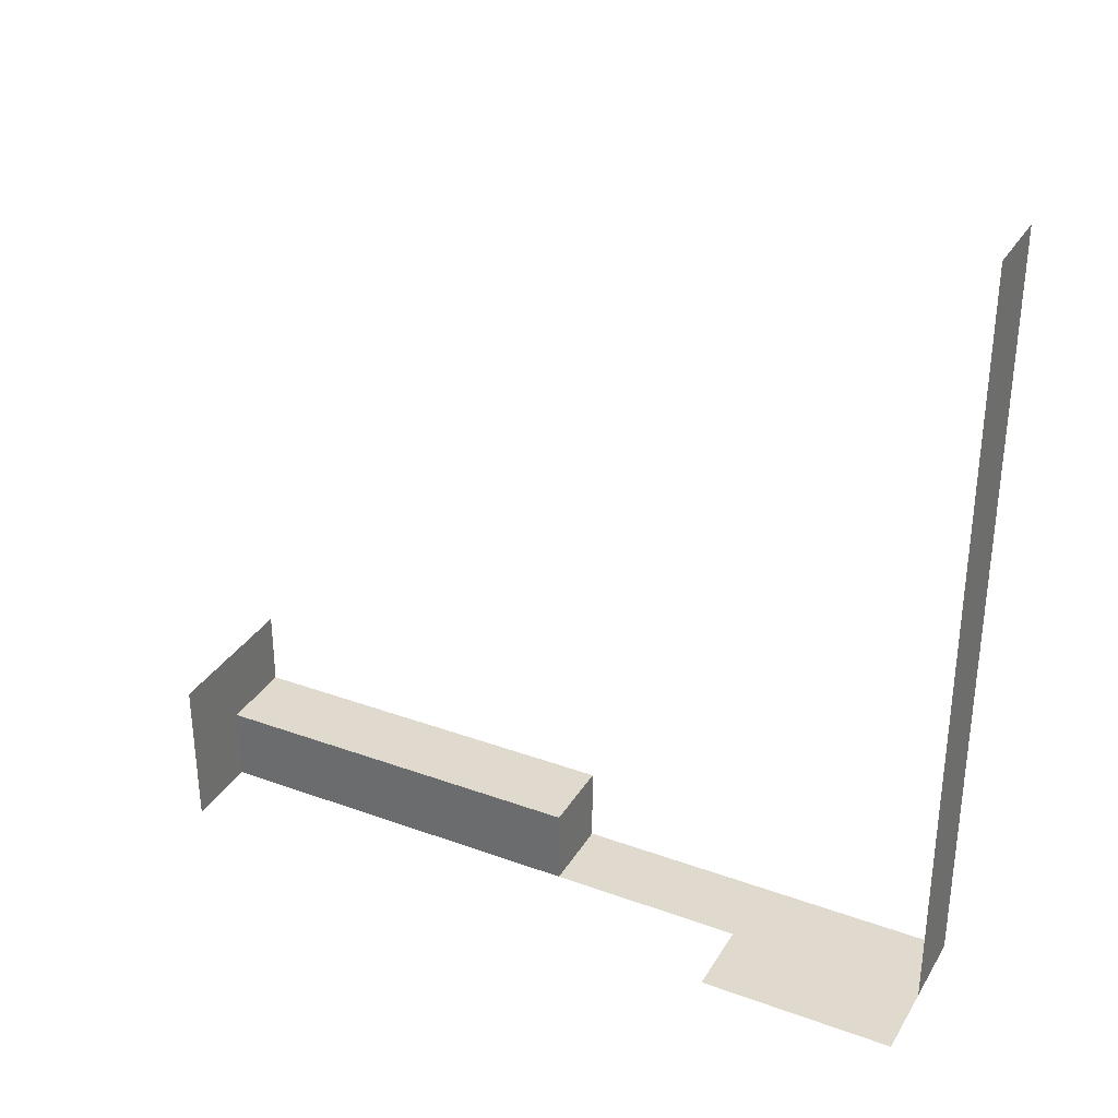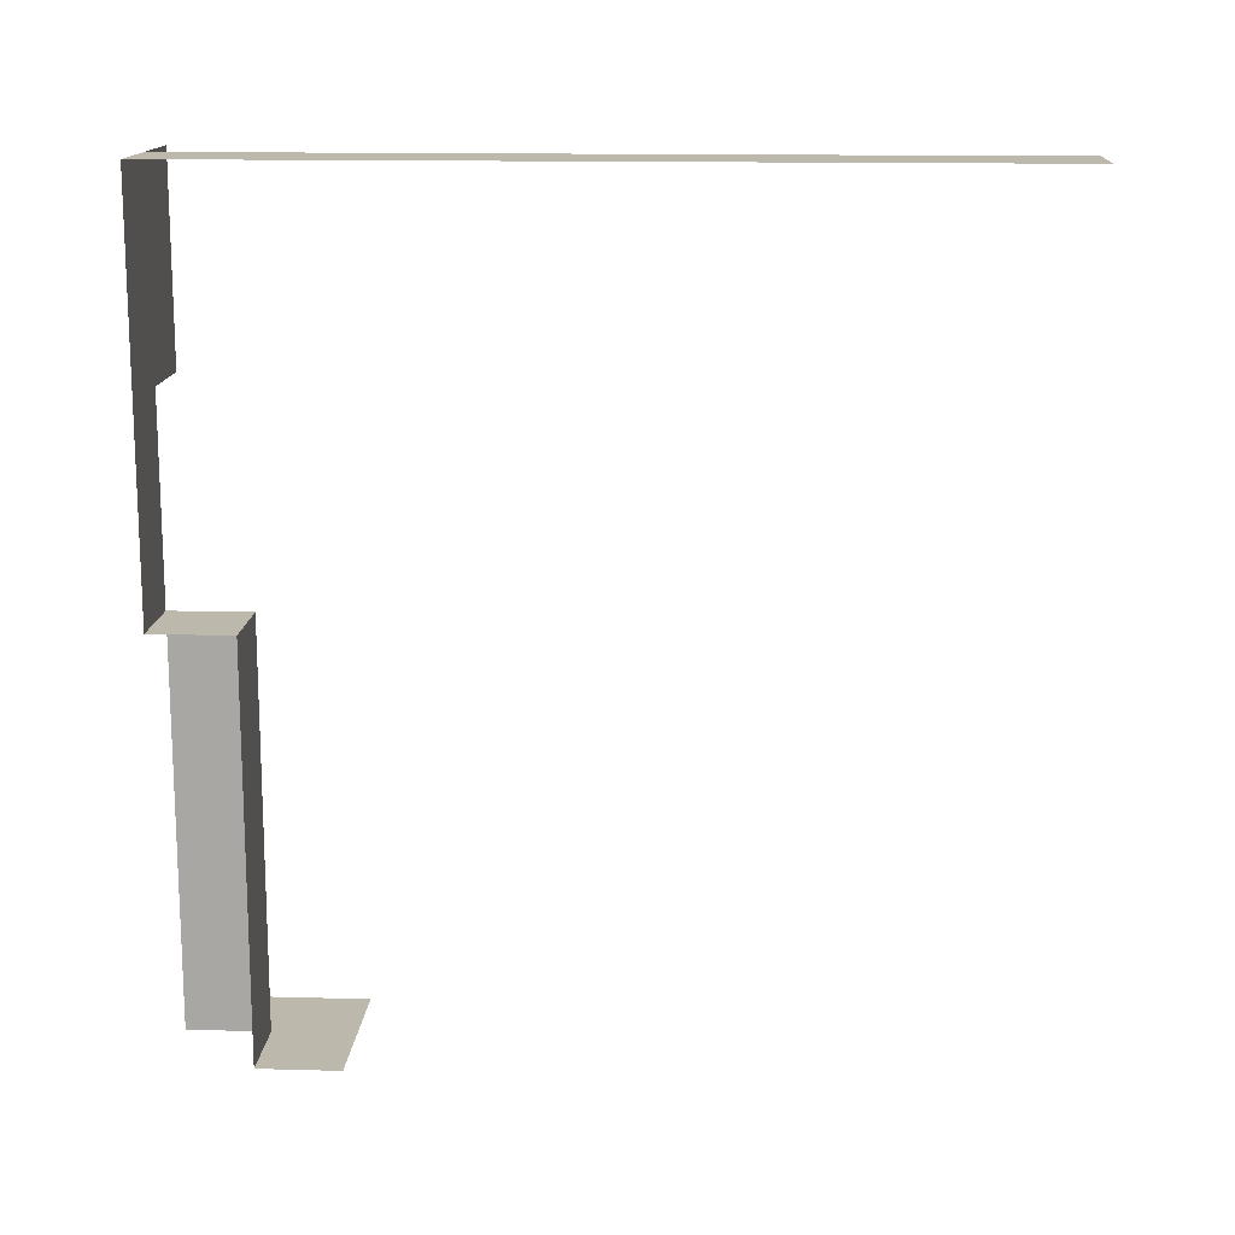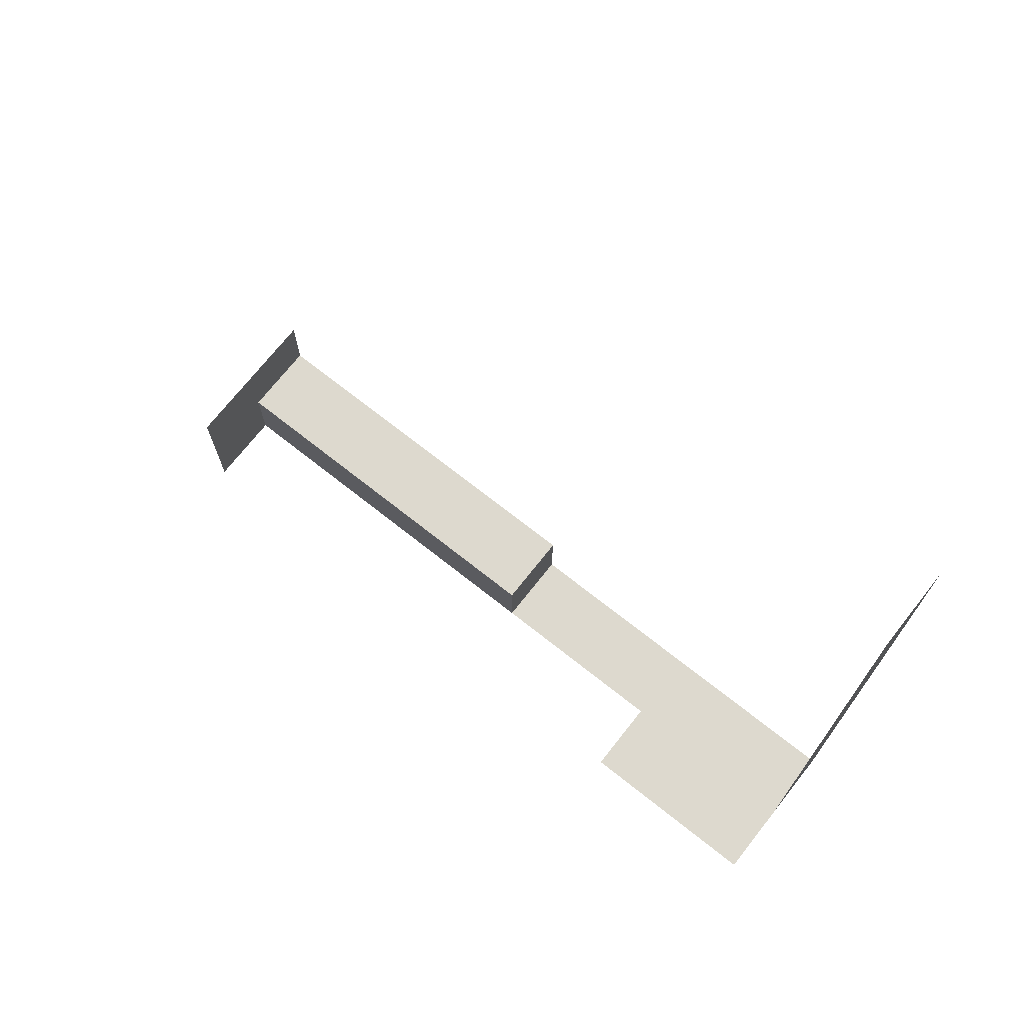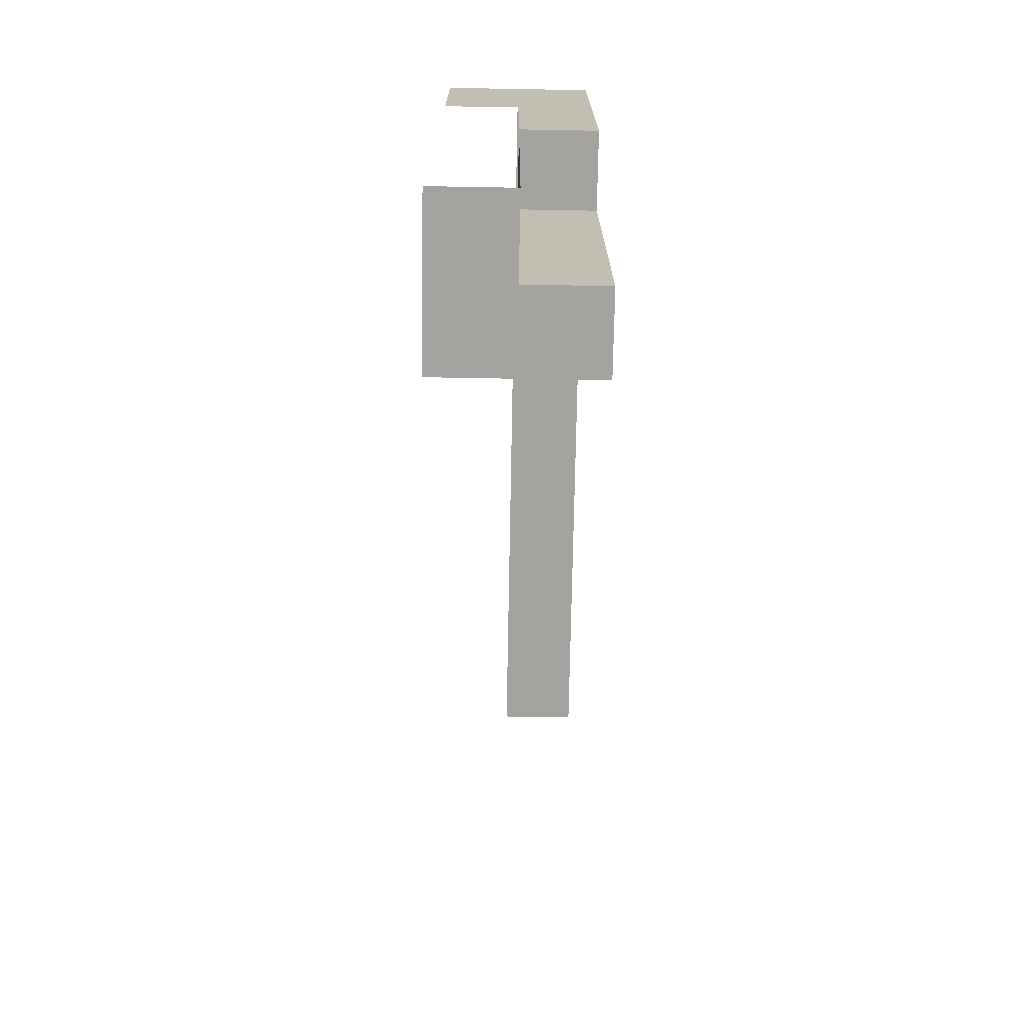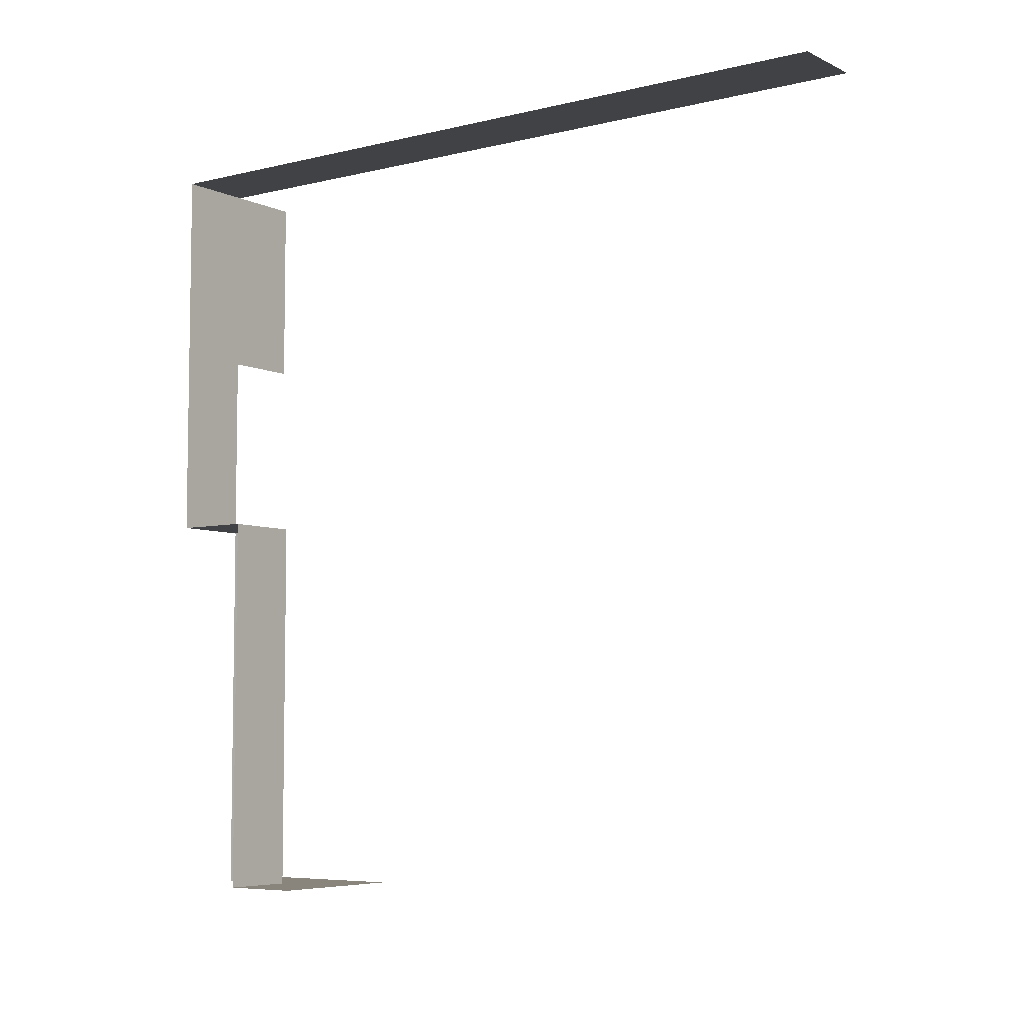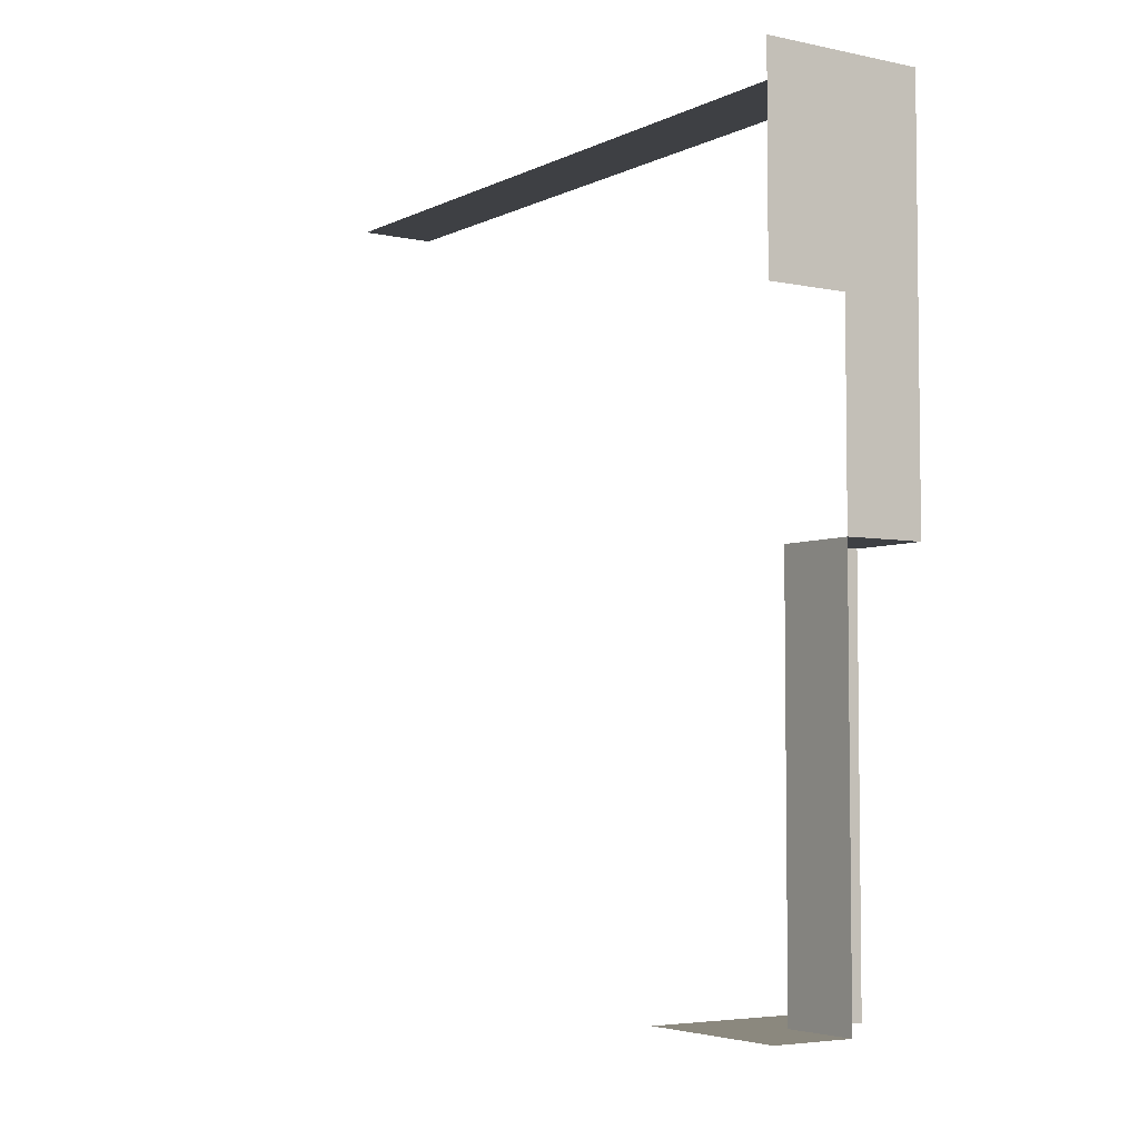
<metadata>
{"format":"obj","ext":"obj","renderer":"f3d","projection":"perspective","resolution":1024,"background":"white","views":[{"elev":32.6,"azim":116.7,"up":"+Z"},{"elev":14.7,"azim":-86.6,"up":"+Y"},{"elev":71.8,"azim":128.3,"up":"+Z"},{"elev":-72.9,"azim":179.0,"up":"+Y"},{"elev":-6.1,"azim":-53.8,"up":"+Y"},{"elev":-4.6,"azim":145.9,"up":"+Y"}]}
</metadata>
<code>
o Inner_Corner_Wall_Roof_Right
v 0 0 0.1
v 0.1 0 0
v 0 0.5 0.1
v 0.1 0.5 0
v 0.2 0 0.2
v 0.2 0 0
v 0 0.75 0
v 0.1 0.75 0
v 0.2 0.75 0
v 0.1 1 0
v -0 1 0
v 0.1 0 0.1
v 0.1 0.5 0.1
v 0 0 0.2
v 0 0.5 0
v 0.2 1 0
v 0.1 1 1
v 0 1 1
f 8 11 10
f 15 8 4
f 17 11 18
f 8 7 11
f 10 16 8
f 16 9 8
f 15 7 8
f 17 10 11
f 13 2 12
f 12 14 1
f 15 13 3
f 12 6 5
f 3 12 1
f 13 4 2
f 12 5 14
f 15 4 13
f 12 2 6
f 3 13 12

</code>
